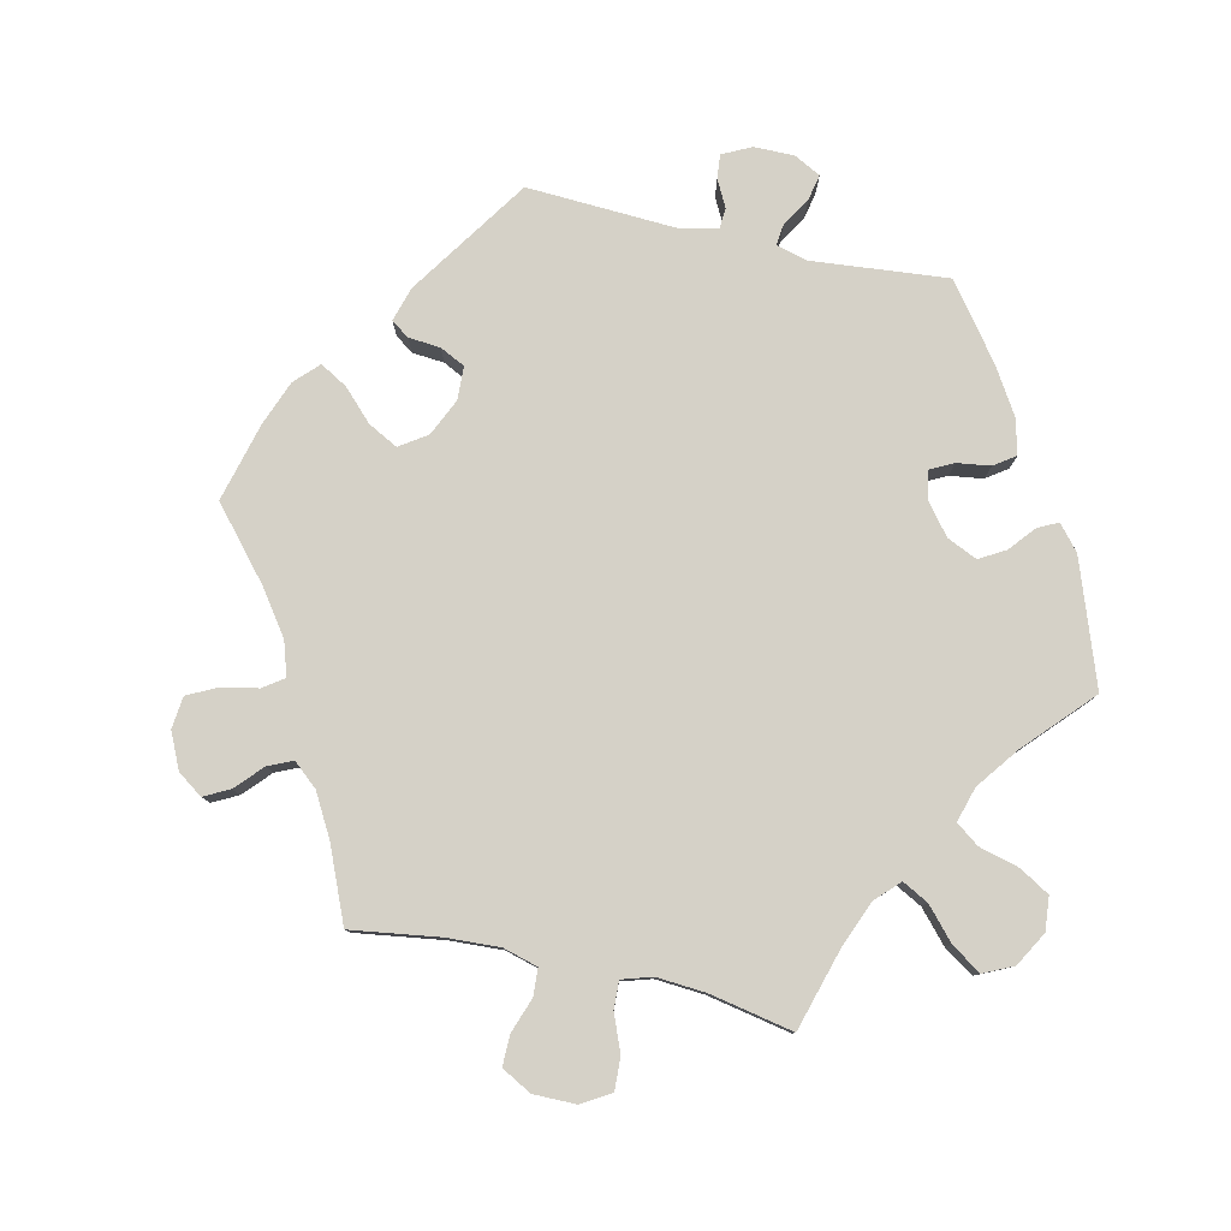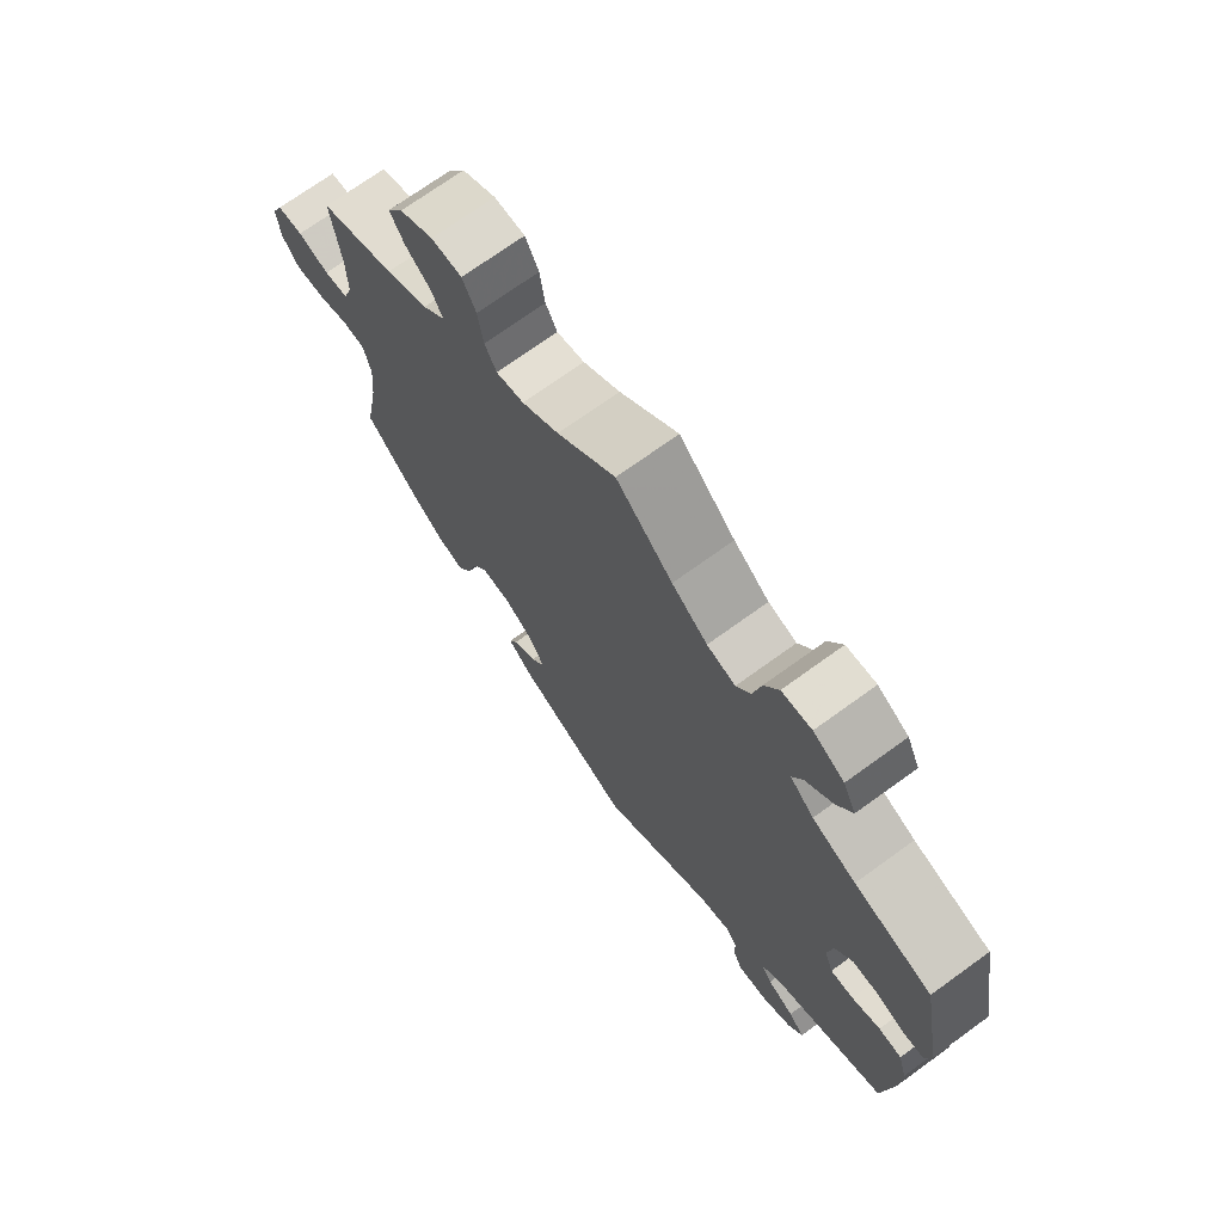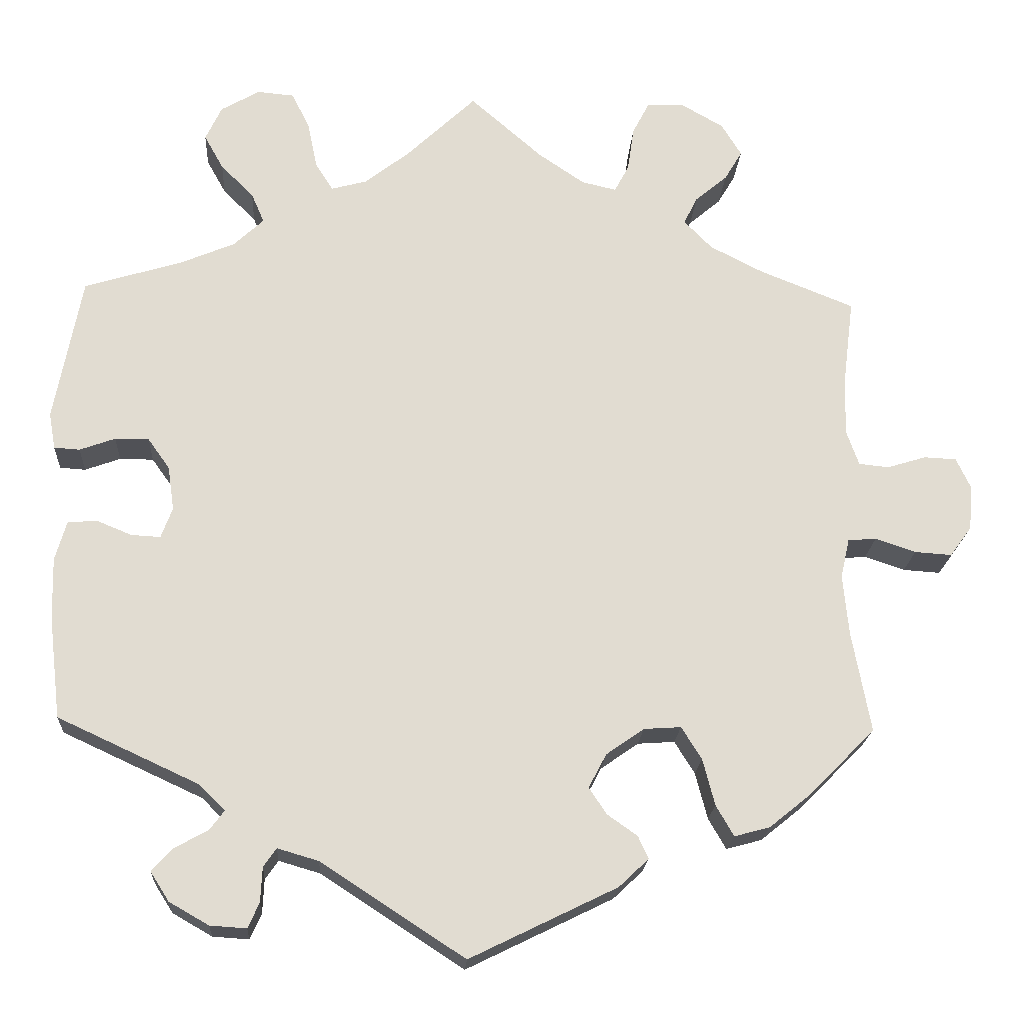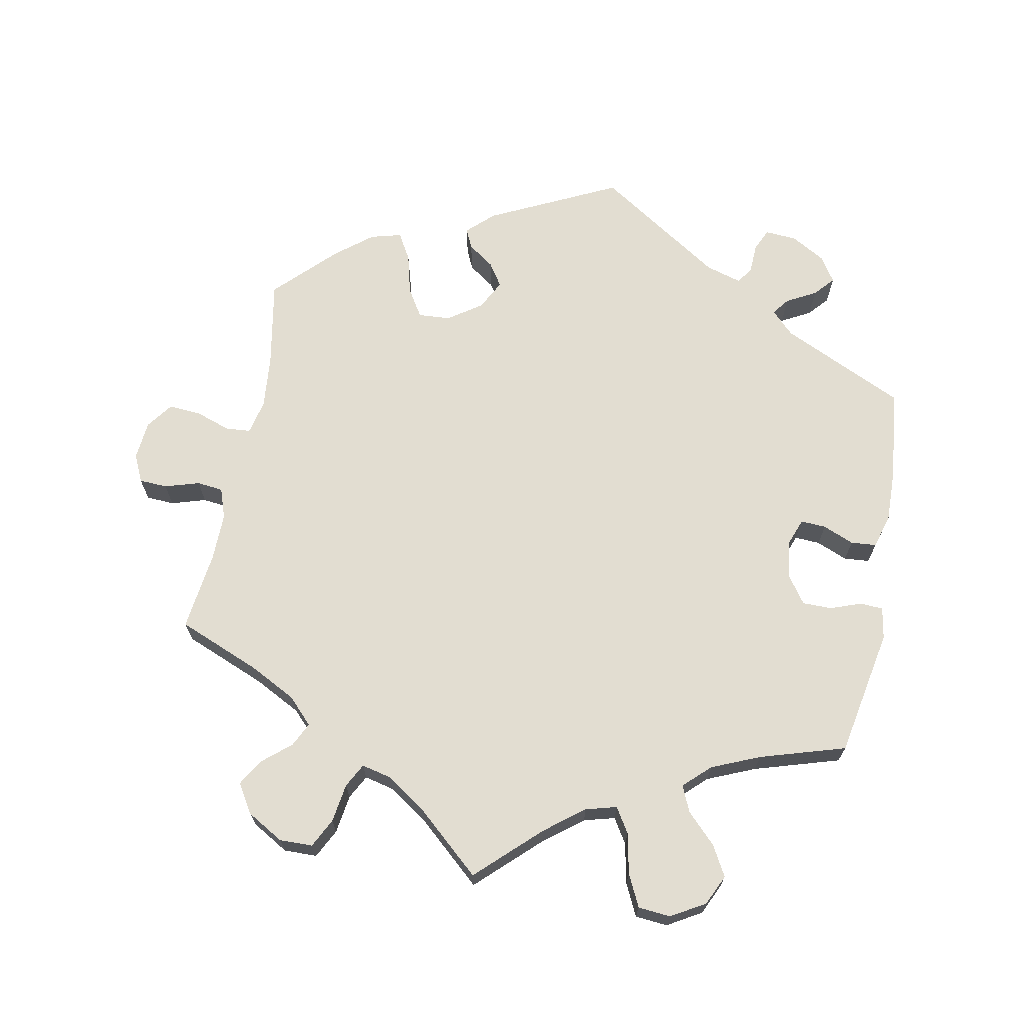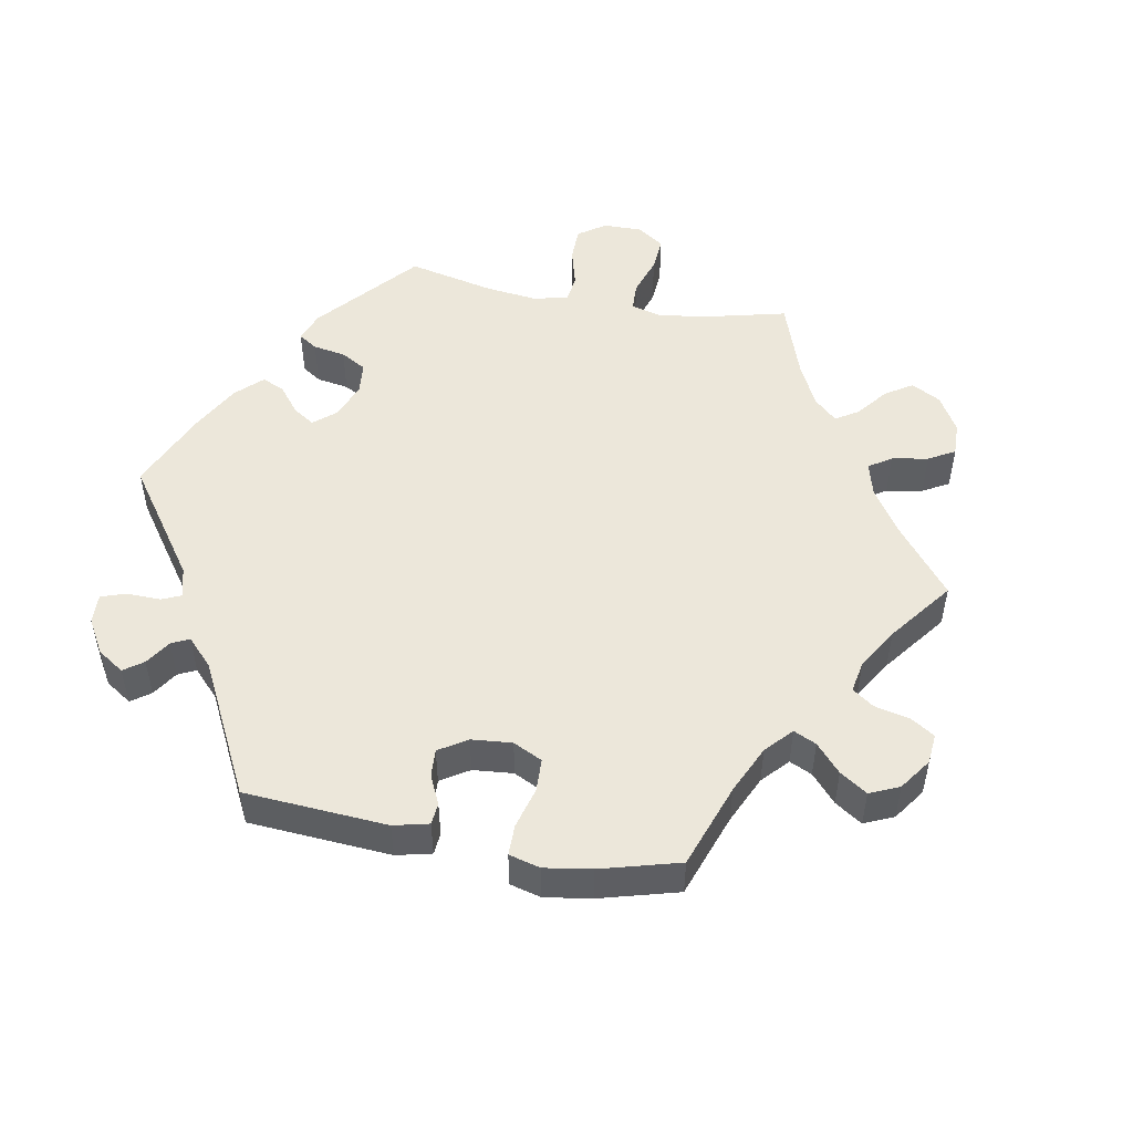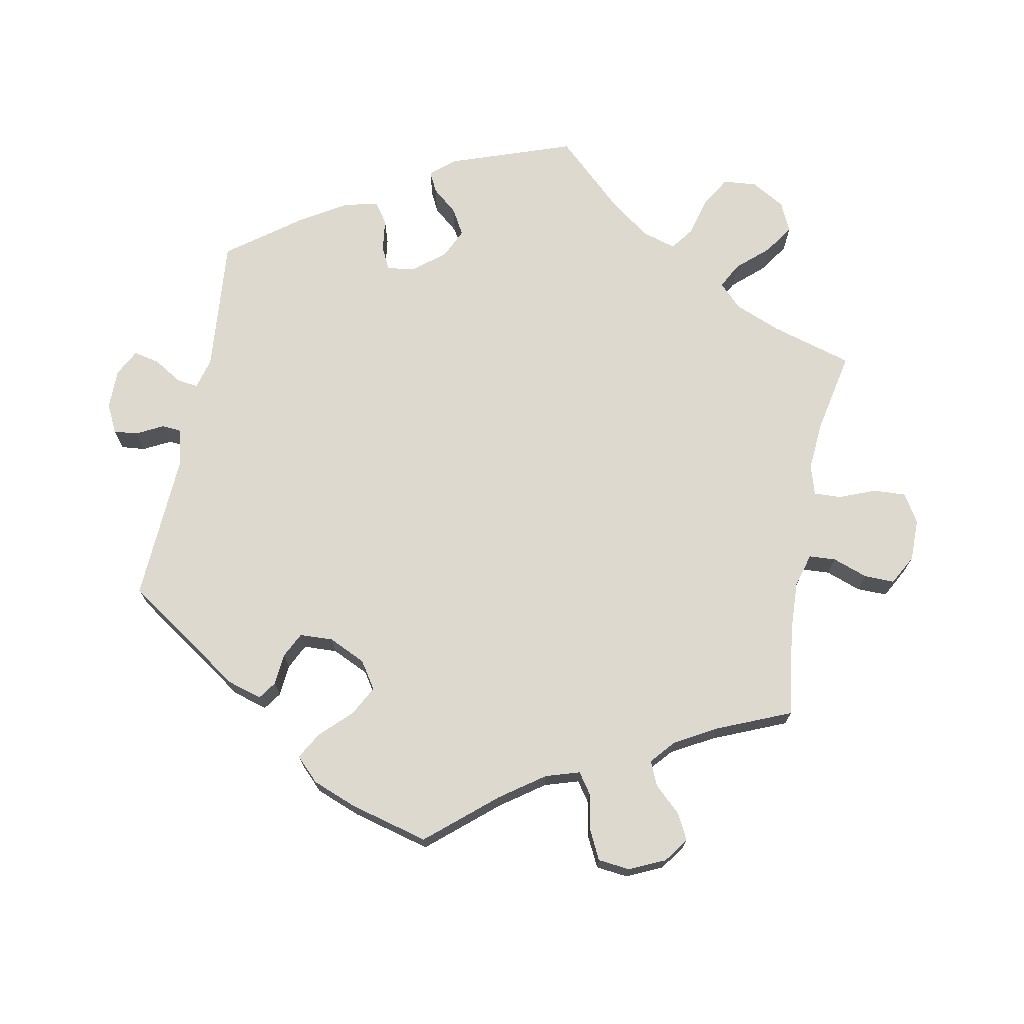
<metadata>
{"format":"obj","ext":"obj","renderer":"f3d","projection":"perspective","resolution":1024,"background":"white","views":[{"elev":79.5,"azim":-17.4,"up":"+Y"},{"elev":71.8,"azim":54.1,"up":"+Z"},{"elev":-20.3,"azim":176.6,"up":"+Z"},{"elev":68.4,"azim":11.0,"up":"+Y"},{"elev":50.3,"azim":-139.5,"up":"+Y"},{"elev":71.6,"azim":-109.1,"up":"+Y"}]}
</metadata>
<code>
v -0.478 0.07 -0.164
v -0.471 0.07 -0.089
v -0.482 0.07 -0.04
v -0.517 0.07 -0.037
v -0.567 0.07 -0.054
v -0.613 0.07 -0.057
v -0.64 0.07 -0.02
v -0.645 0.07 0.035
v -0.627 0.07 0.074
v -0.587 0.07 0.076
v -0.538 0.07 0.061
v -0.501 0.07 0.065
v -0.486 0.07 0.108
v -0.487 0.07 0.176
v -0.501 0.07 0.288
v -0.384 0.07 0.335
v -0.318 0.07 0.369
v -0.283 0.07 0.405
v -0.3 0.07 0.439
v -0.34 0.07 0.473
v -0.362 0.07 0.51
v -0.337 0.07 0.551
v -0.285 0.07 0.581
v -0.238 0.07 0.58
v -0.217 0.07 0.539
v -0.209 0.07 0.484
v -0.191 0.07 0.45
v -0.148 0.07 0.46
v -0.091 0.07 0.499
v -0.001 0.07 0.578
v 0.086 0.07 0.495
v 0.141 0.07 0.452
v 0.185 0.07 0.44
v 0.207 0.07 0.475
v 0.219 0.07 0.533
v 0.241 0.07 0.578
v 0.287 0.07 0.582
v 0.335 0.07 0.554
v 0.355 0.07 0.511
v 0.331 0.07 0.468
v 0.29 0.07 0.427
v 0.274 0.07 0.39
v 0.311 0.07 0.355
v 0.379 0.07 0.326
v 0.5 0.07 0.289
v 0.534 0.07 0.108
v 0.526 0.07 0.063
v 0.494 0.07 0.061
v 0.45 0.07 0.077
v 0.408 0.07 0.077
v 0.381 0.07 0.039
v 0.373 0.07 -0.016
v 0.387 0.07 -0.054
v 0.423 0.07 -0.052
v 0.467 0.07 -0.034
v 0.503 0.07 -0.037
v 0.517 0.07 -0.086
v 0.515 0.07 -0.162
v 0.5 0.07 -0.289
v 0.325 0.07 -0.37
v 0.293 0.07 -0.402
v 0.311 0.07 -0.426
v 0.353 0.07 -0.449
v 0.378 0.07 -0.477
v 0.355 0.07 -0.513
v 0.306 0.07 -0.541
v 0.261 0.07 -0.544
v 0.247 0.07 -0.513
v 0.245 0.07 -0.47
v 0.229 0.07 -0.447
v 0.178 0.07 -0.462
v 0 0.07 -0.578
v -0.182 0.07 -0.489
v -0.219 0.07 -0.454
v -0.206 0.07 -0.426
v -0.169 0.07 -0.4
v -0.147 0.07 -0.367
v -0.169 0.07 -0.325
v -0.216 0.07 -0.292
v -0.262 0.07 -0.289
v -0.287 0.07 -0.329
v -0.302 0.07 -0.387
v -0.324 0.07 -0.425
v -0.368 0.07 -0.413
v -0.42 0.07 -0.371
v -0.501 0.07 -0.289
v -0.478 0 -0.164
v -0.471 0 -0.089
v -0.482 0 -0.04
v -0.517 0 -0.037
v -0.567 0 -0.054
v -0.613 0 -0.057
v -0.64 0 -0.02
v -0.645 0 0.035
v -0.627 0 0.074
v -0.587 0 0.076
v -0.538 0 0.061
v -0.501 0 0.065
v -0.486 0 0.108
v -0.487 0 0.176
v -0.501 0 0.288
v -0.384 0 0.335
v -0.318 0 0.369
v -0.283 0 0.405
v -0.3 0 0.439
v -0.34 0 0.473
v -0.362 0 0.51
v -0.337 0 0.551
v -0.285 0 0.581
v -0.238 0 0.58
v -0.217 0 0.539
v -0.209 0 0.484
v -0.191 0 0.45
v -0.148 0 0.46
v -0.091 0 0.499
v -0.001 0 0.578
v 0.086 0 0.495
v 0.141 0 0.452
v 0.185 0 0.44
v 0.207 0 0.475
v 0.219 0 0.533
v 0.241 0 0.578
v 0.287 0 0.582
v 0.335 0 0.554
v 0.355 0 0.511
v 0.331 0 0.468
v 0.29 0 0.427
v 0.274 0 0.39
v 0.311 0 0.355
v 0.379 0 0.326
v 0.5 0 0.289
v 0.534 0 0.108
v 0.526 0 0.063
v 0.494 0 0.061
v 0.45 0 0.077
v 0.408 0 0.077
v 0.381 0 0.039
v 0.373 0 -0.016
v 0.387 0 -0.054
v 0.423 0 -0.052
v 0.467 0 -0.034
v 0.503 0 -0.037
v 0.517 0 -0.086
v 0.515 0 -0.162
v 0.5 0 -0.289
v 0.325 0 -0.37
v 0.293 0 -0.402
v 0.311 0 -0.426
v 0.353 0 -0.449
v 0.378 0 -0.477
v 0.355 0 -0.513
v 0.306 0 -0.541
v 0.261 0 -0.544
v 0.247 0 -0.513
v 0.245 0 -0.47
v 0.229 0 -0.447
v 0.178 0 -0.462
v 0 0 -0.578
v -0.182 0 -0.489
v -0.219 0 -0.454
v -0.206 0 -0.426
v -0.169 0 -0.4
v -0.147 0 -0.367
v -0.169 0 -0.325
v -0.216 0 -0.292
v -0.262 0 -0.289
v -0.287 0 -0.329
v -0.302 0 -0.387
v -0.324 0 -0.425
v -0.368 0 -0.413
v -0.42 0 -0.371
v -0.501 0 -0.289
f 85 86 1
f 84 85 1 2
f 81 82 83 84
f 80 81 84 2
f 79 80 2 3
f 78 79 3
f 73 74 75 76
f 71 72 73 76
f 70 71 76 77
f 66 67 68 69
f 66 69 70
f 65 66 70
f 62 63 64 65
f 61 62 65 70
f 60 61 70 77
f 54 55 56 57
f 53 54 57 58
f 46 47 48 49
f 44 45 46 49
f 43 44 49 50
f 42 43 50 51
f 38 39 40 41
f 38 41 42
f 37 38 42
f 34 35 36 37
f 33 34 37 42
f 32 33 42 51
f 29 30 31
f 28 29 31 32
f 27 28 32 51
f 23 24 25 26
f 23 26 27
f 22 23 27
f 19 20 21 22
f 18 19 22 27
f 17 18 27 51
f 14 15 16
f 13 14 16 17
f 12 13 17 51
f 8 9 10 11
f 4 5 6 7
f 3 4 7 8
f 59 60 77 78
f 53 58 59 78
f 52 53 78 3
f 11 12 51 52
f 3 8 11 52
f 87 172 171
f 88 87 171 170
f 170 169 168 167
f 88 170 167 166
f 89 88 166 165
f 89 165 164
f 162 161 160 159
f 162 159 158 157
f 163 162 157 156
f 155 154 153 152
f 156 155 152
f 156 152 151
f 151 150 149 148
f 156 151 148 147
f 163 156 147 146
f 143 142 141 140
f 144 143 140 139
f 135 134 133 132
f 135 132 131 130
f 136 135 130 129
f 137 136 129 128
f 127 126 125 124
f 128 127 124
f 128 124 123
f 123 122 121 120
f 128 123 120 119
f 137 128 119 118
f 117 116 115
f 118 117 115 114
f 137 118 114 113
f 112 111 110 109
f 113 112 109
f 113 109 108
f 108 107 106 105
f 113 108 105 104
f 137 113 104 103
f 102 101 100
f 103 102 100 99
f 137 103 99 98
f 97 96 95 94
f 93 92 91 90
f 94 93 90 89
f 164 163 146 145
f 164 145 144 139
f 89 164 139 138
f 138 137 98 97
f 138 97 94 89
f 1 87 88 2
f 2 88 89 3
f 3 89 90 4
f 4 90 91 5
f 5 91 92 6
f 6 92 93 7
f 7 93 94 8
f 8 94 95 9
f 9 95 96 10
f 10 96 97 11
f 11 97 98 12
f 12 98 99 13
f 13 99 100 14
f 14 100 101 15
f 15 101 102 16
f 16 102 103 17
f 17 103 104 18
f 18 104 105 19
f 19 105 106 20
f 20 106 107 21
f 21 107 108 22
f 22 108 109 23
f 23 109 110 24
f 24 110 111 25
f 25 111 112 26
f 26 112 113 27
f 27 113 114 28
f 28 114 115 29
f 29 115 116 30
f 30 116 117 31
f 31 117 118 32
f 32 118 119 33
f 33 119 120 34
f 34 120 121 35
f 35 121 122 36
f 36 122 123 37
f 37 123 124 38
f 38 124 125 39
f 39 125 126 40
f 40 126 127 41
f 41 127 128 42
f 42 128 129 43
f 43 129 130 44
f 44 130 131 45
f 45 131 132 46
f 46 132 133 47
f 47 133 134 48
f 48 134 135 49
f 49 135 136 50
f 50 136 137 51
f 51 137 138 52
f 52 138 139 53
f 53 139 140 54
f 54 140 141 55
f 55 141 142 56
f 56 142 143 57
f 57 143 144 58
f 58 144 145 59
f 59 145 146 60
f 60 146 147 61
f 61 147 148 62
f 62 148 149 63
f 63 149 150 64
f 64 150 151 65
f 65 151 152 66
f 66 152 153 67
f 67 153 154 68
f 68 154 155 69
f 69 155 156 70
f 70 156 157 71
f 71 157 158 72
f 72 158 159 73
f 73 159 160 74
f 74 160 161 75
f 75 161 162 76
f 76 162 163 77
f 77 163 164 78
f 78 164 165 79
f 79 165 166 80
f 80 166 167 81
f 81 167 168 82
f 82 168 169 83
f 83 169 170 84
f 84 170 171 85
f 85 171 172 86
f 86 172 87 1

</code>
